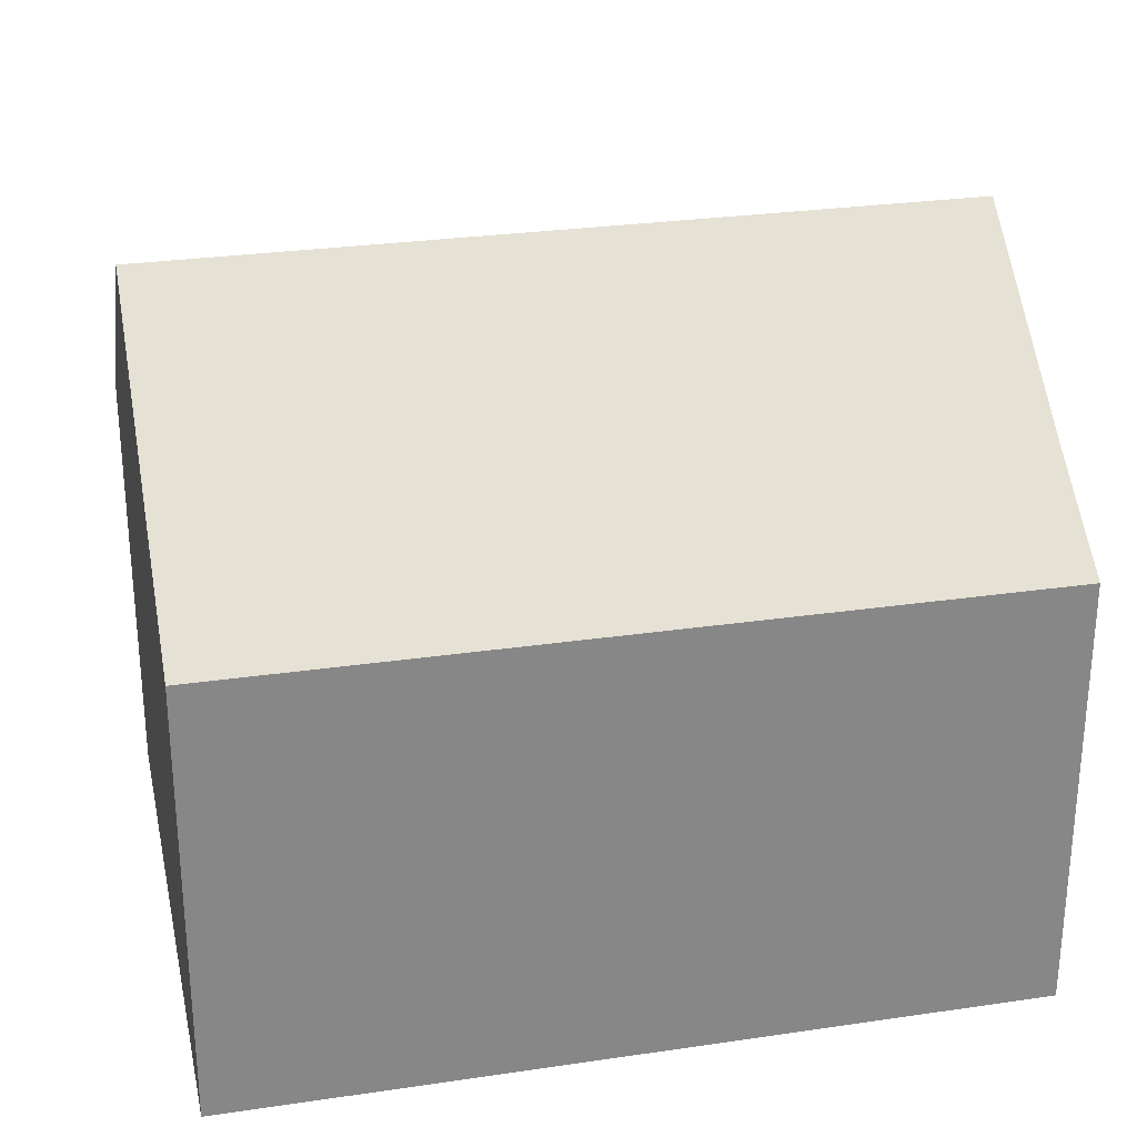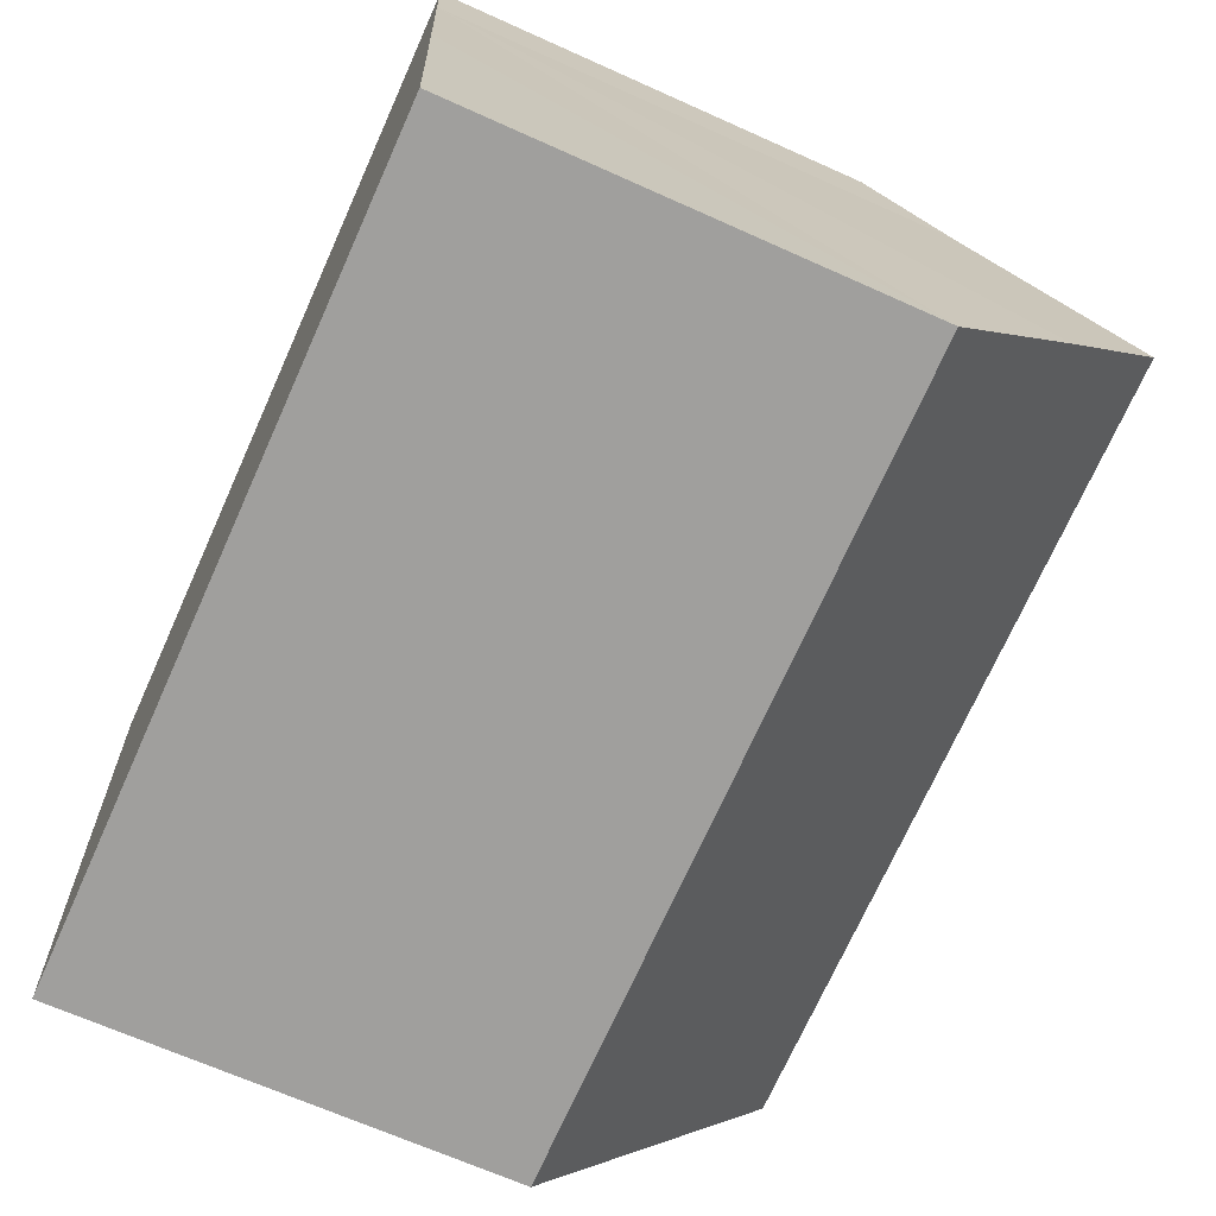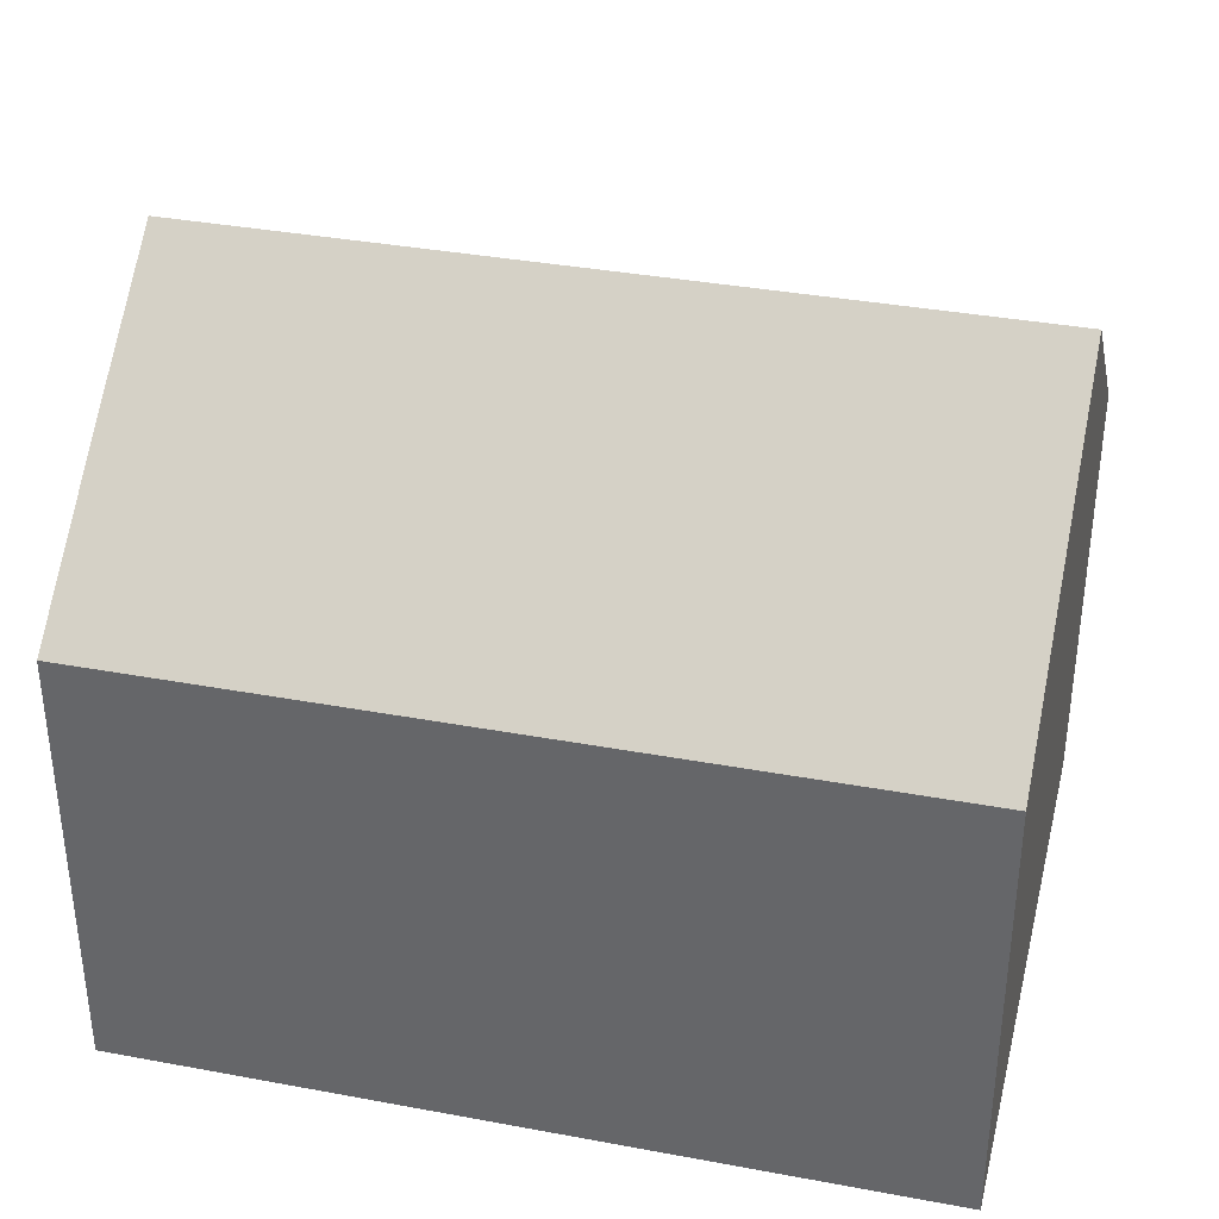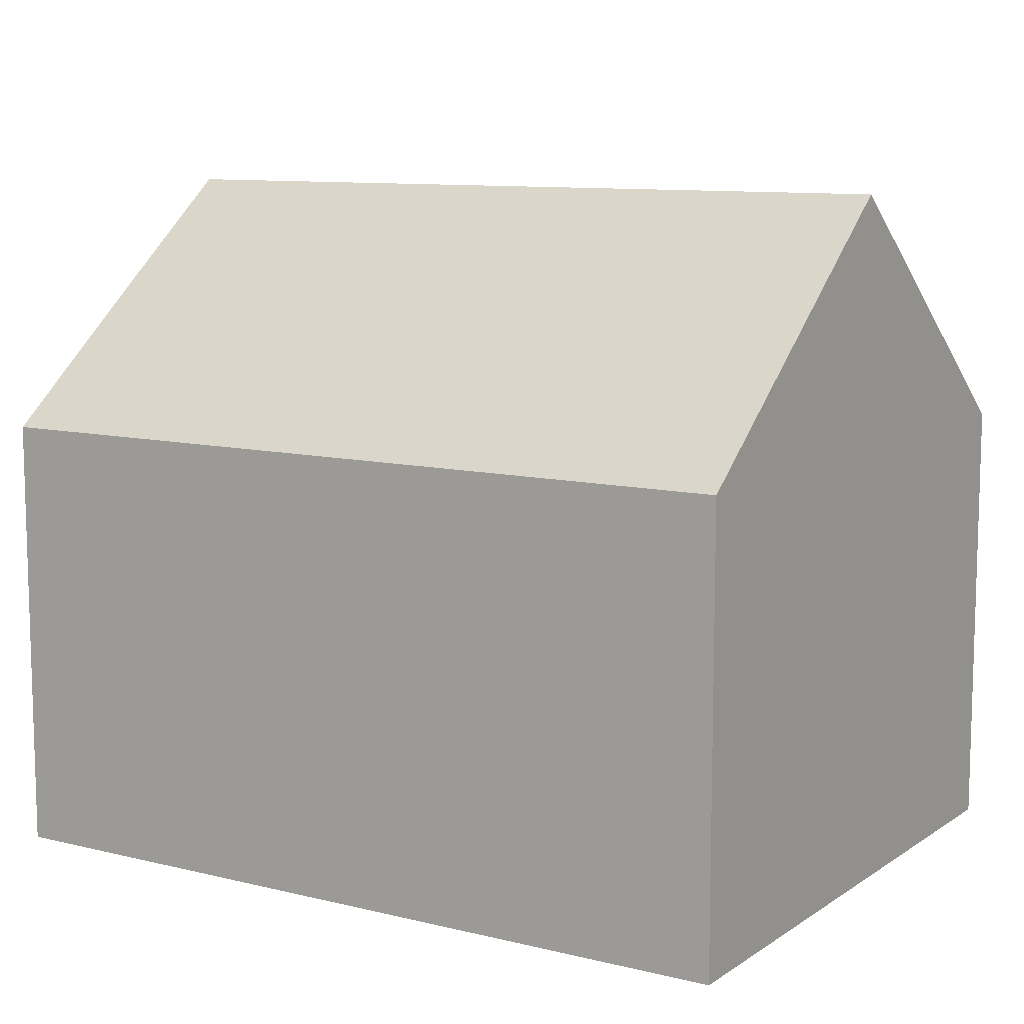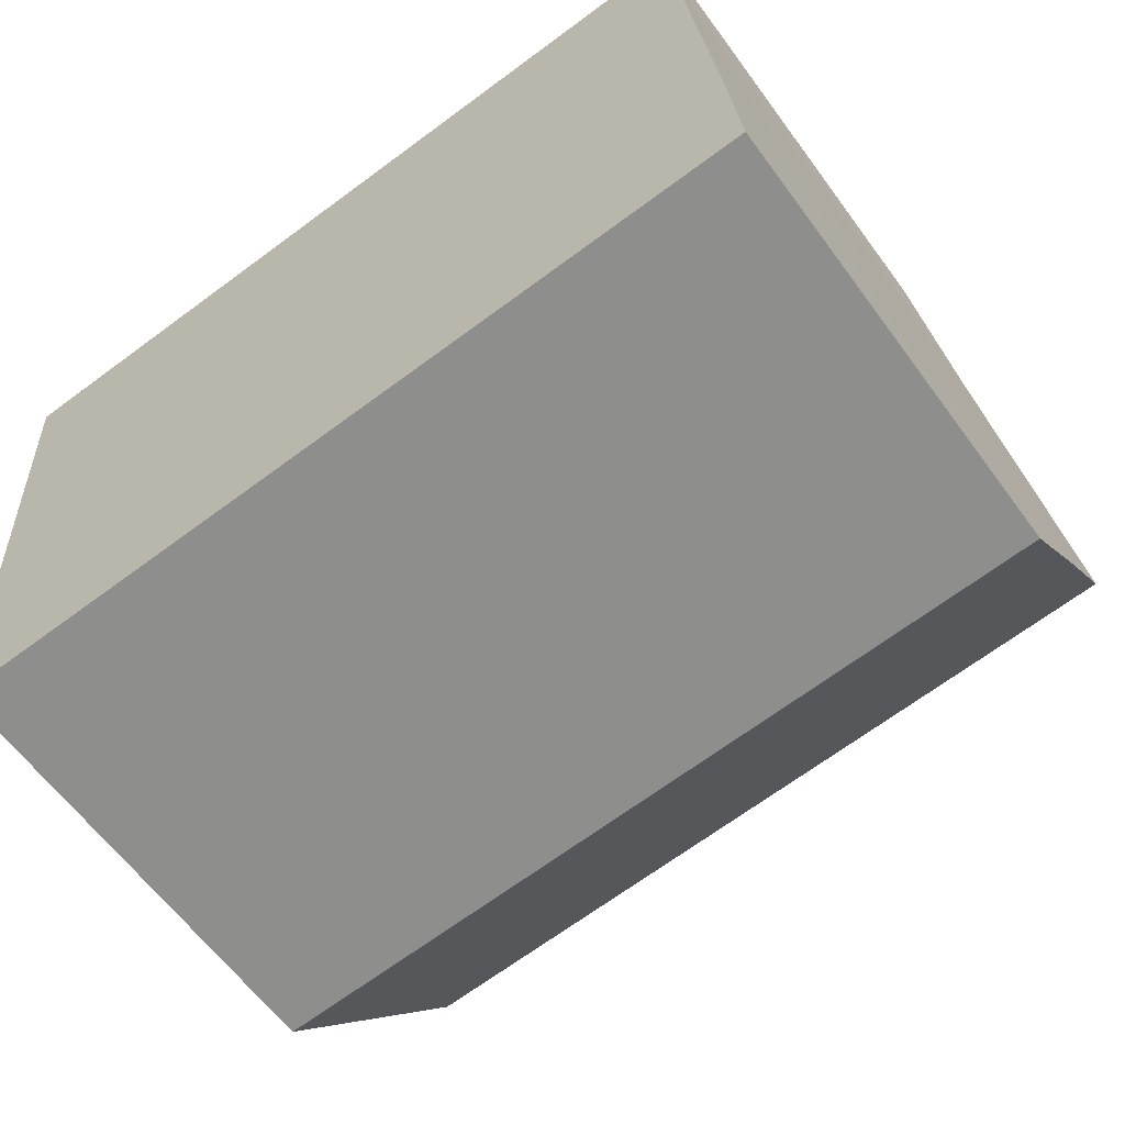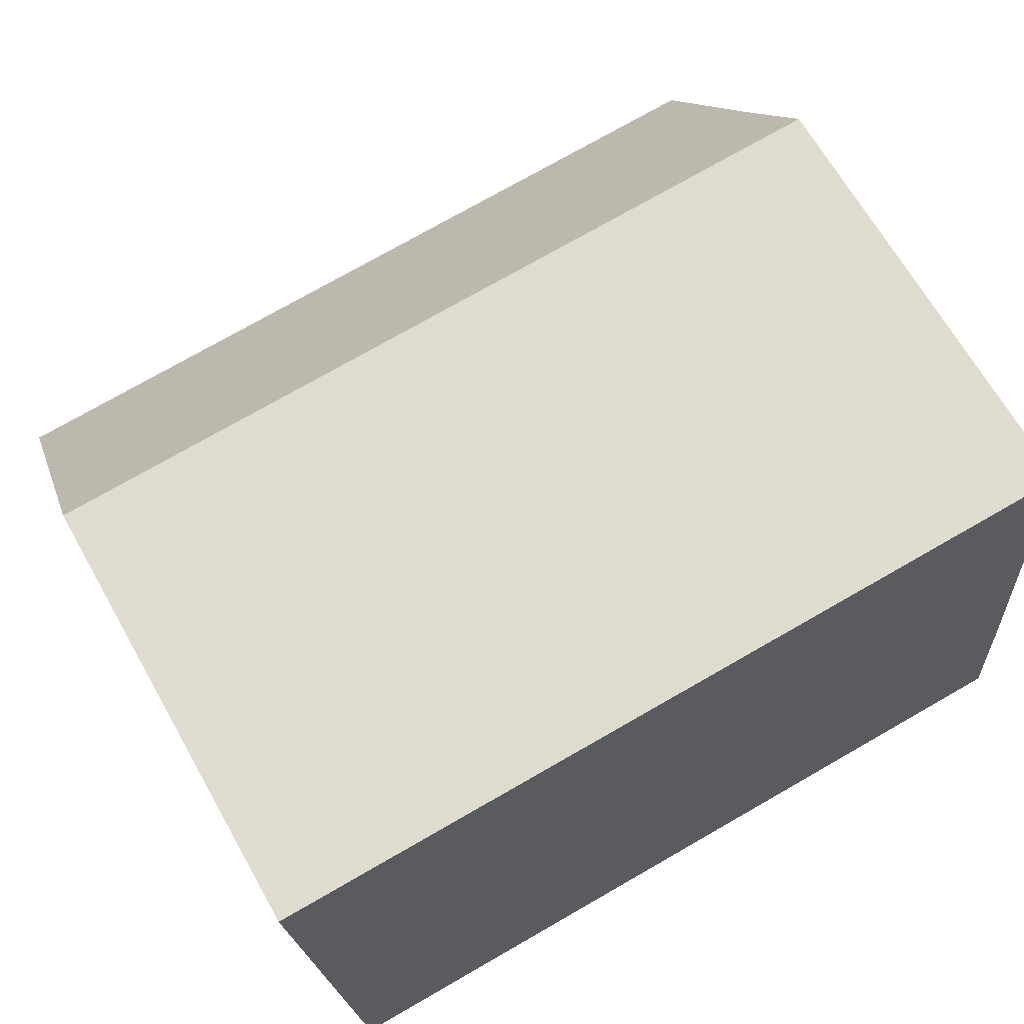
<metadata>
{"format":"obj","ext":"obj","renderer":"f3d","projection":"perspective","resolution":1024,"background":"white","views":[{"elev":27.7,"azim":-17.2,"up":"+Y"},{"elev":-67.1,"azim":65.7,"up":"+Z"},{"elev":35.9,"azim":-170.8,"up":"+Y"},{"elev":10.0,"azim":-152.5,"up":"+Y"},{"elev":-61.8,"azim":36.1,"up":"+Z"},{"elev":66.6,"azim":-29.4,"up":"+Z"}]}
</metadata>
<code>
v  0.481 12.82 -5.774
v  15.92 8.241 -10.36
v  0.962 8.246 -11.55
v  15.45 12.82 -4.585
v  15.68 10.73 -7.223
v  15.12 9.702 -0.652
v  0 8.244 5.048e-16
v  15 8.244 1.191
v  15.13 9.798 -0.773
v  15.13 4.733e-17 -0.773
v  15 -7.293e-17 1.191
v  15.12 3.992e-17 -0.652
v  15.45 2.807e-16 -4.585
v  15.92 6.346e-16 -10.36
v  15.68 4.423e-16 -7.223
v  0.962 7.07e-16 -11.55
v  0 0 0
v  0.481 3.536e-16 -5.774
g defaultobject
f 1 2 3
f 2 1 4
f 2 4 5
f 6 7 8
f 7 6 1
f 1 6 9
f 1 9 4
f 6 10 9
f 10 6 8
f 10 8 11
f 10 11 12
f 9 5 4
f 5 9 10
f 5 10 2
f 2 10 13
f 2 13 14
f 14 13 15
f 2 16 3
f 16 2 14
f 3 7 1
f 7 3 16
f 7 16 17
f 17 16 18
f 17 8 7
f 8 17 11
f 15 16 14
f 16 15 18
f 18 15 13
f 18 13 10
f 18 10 17
f 17 10 12
f 17 12 11

</code>
